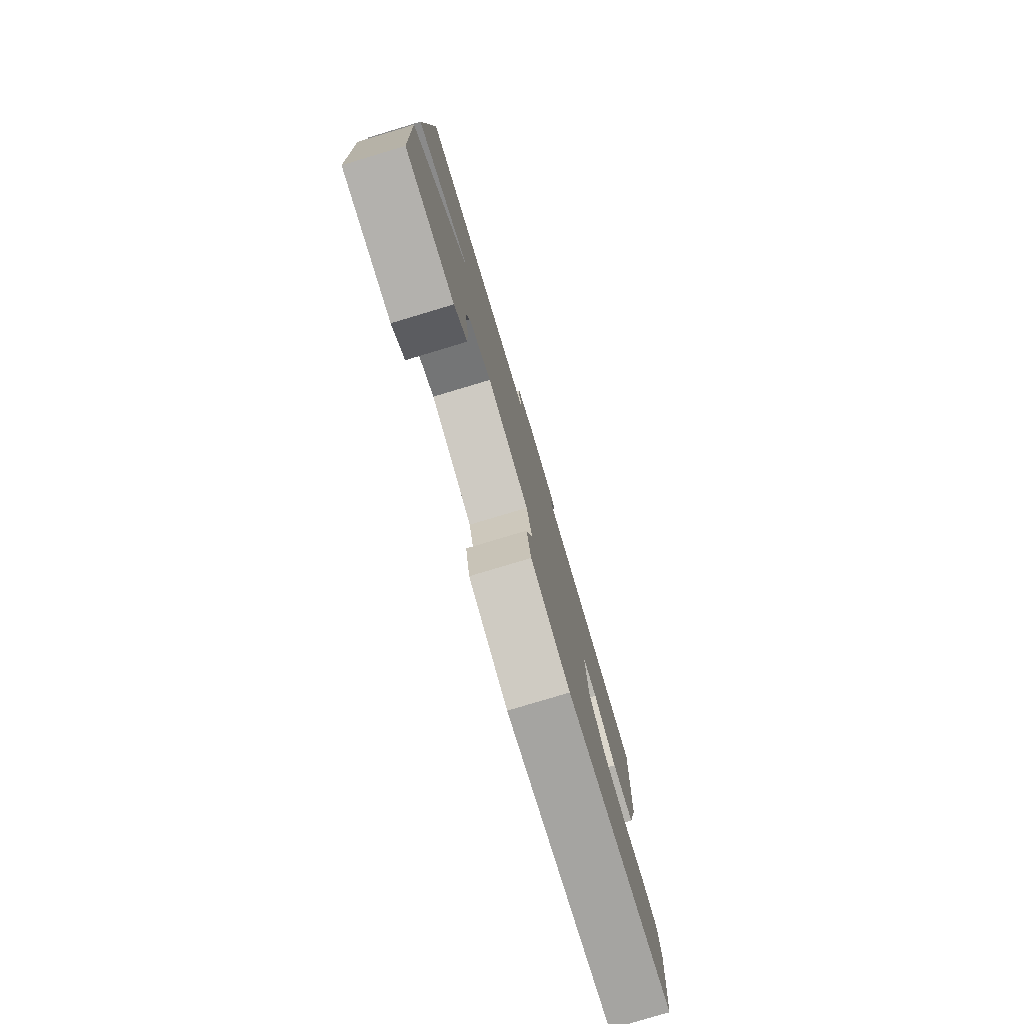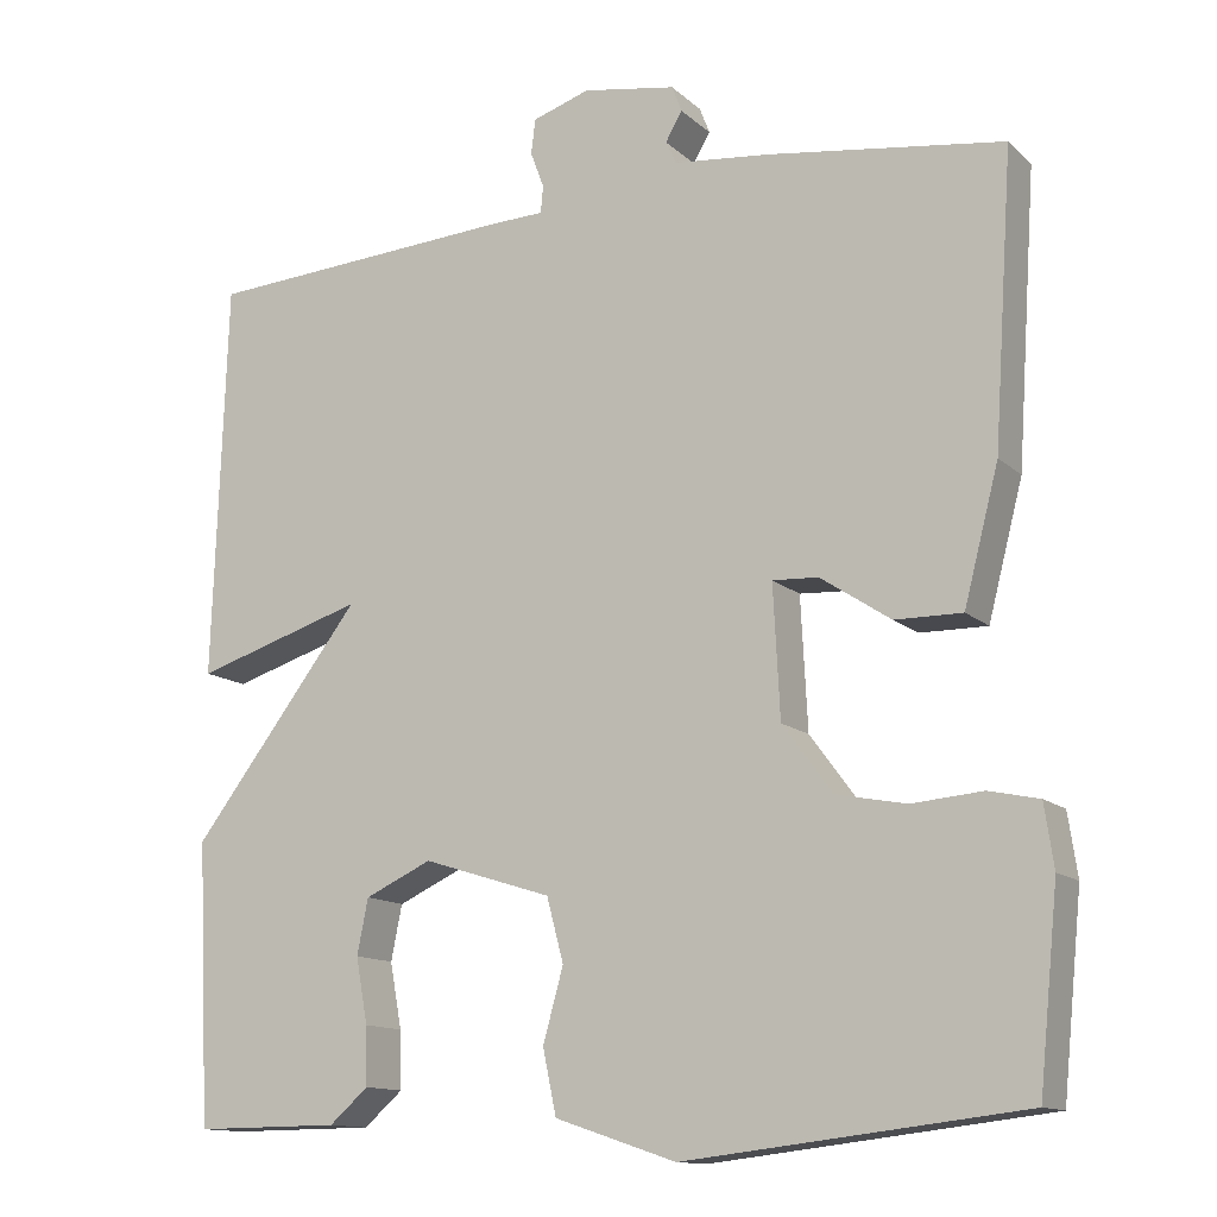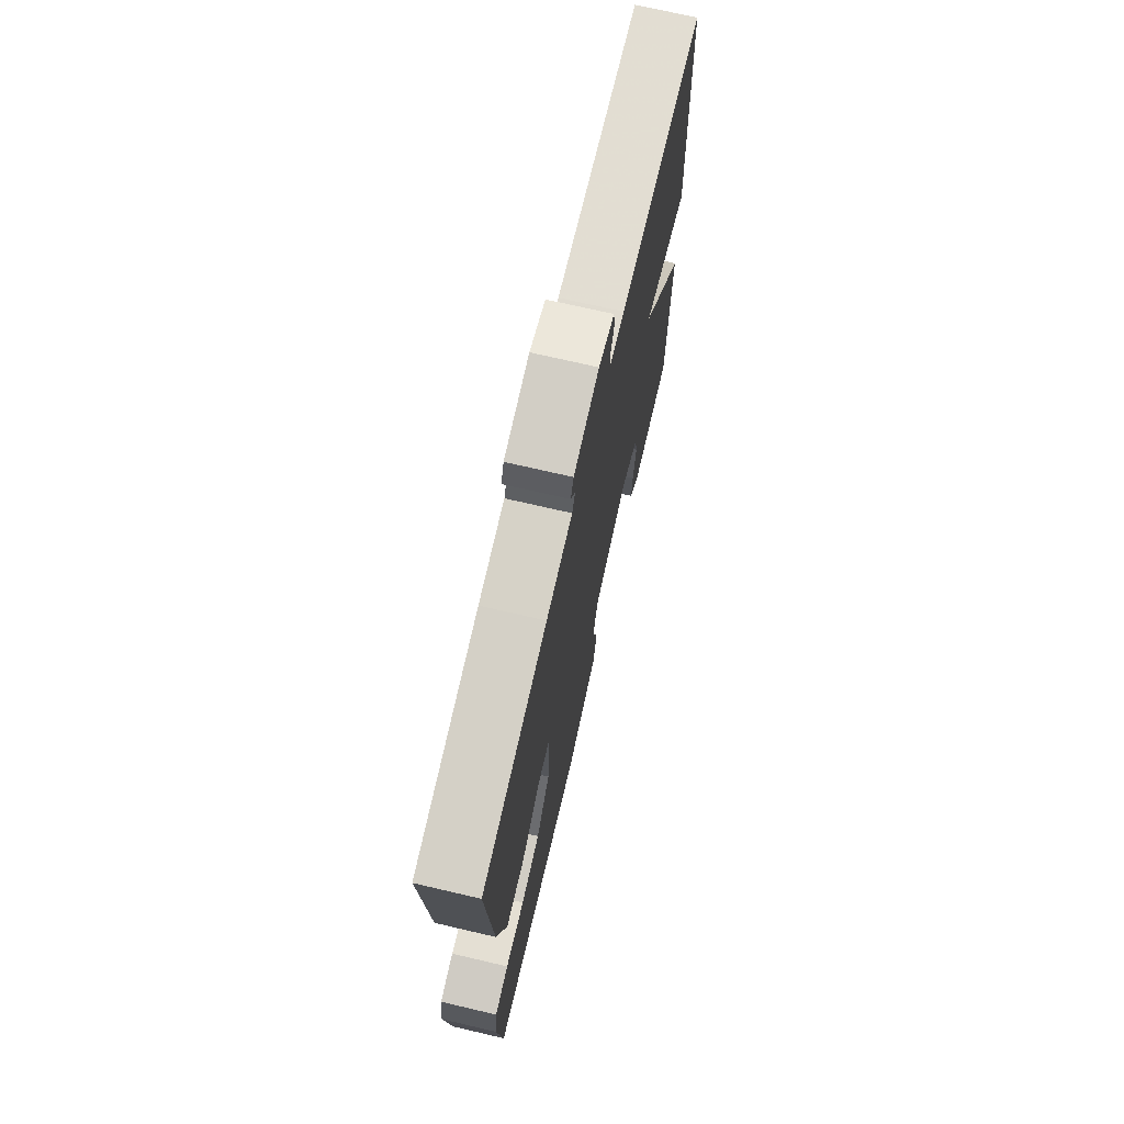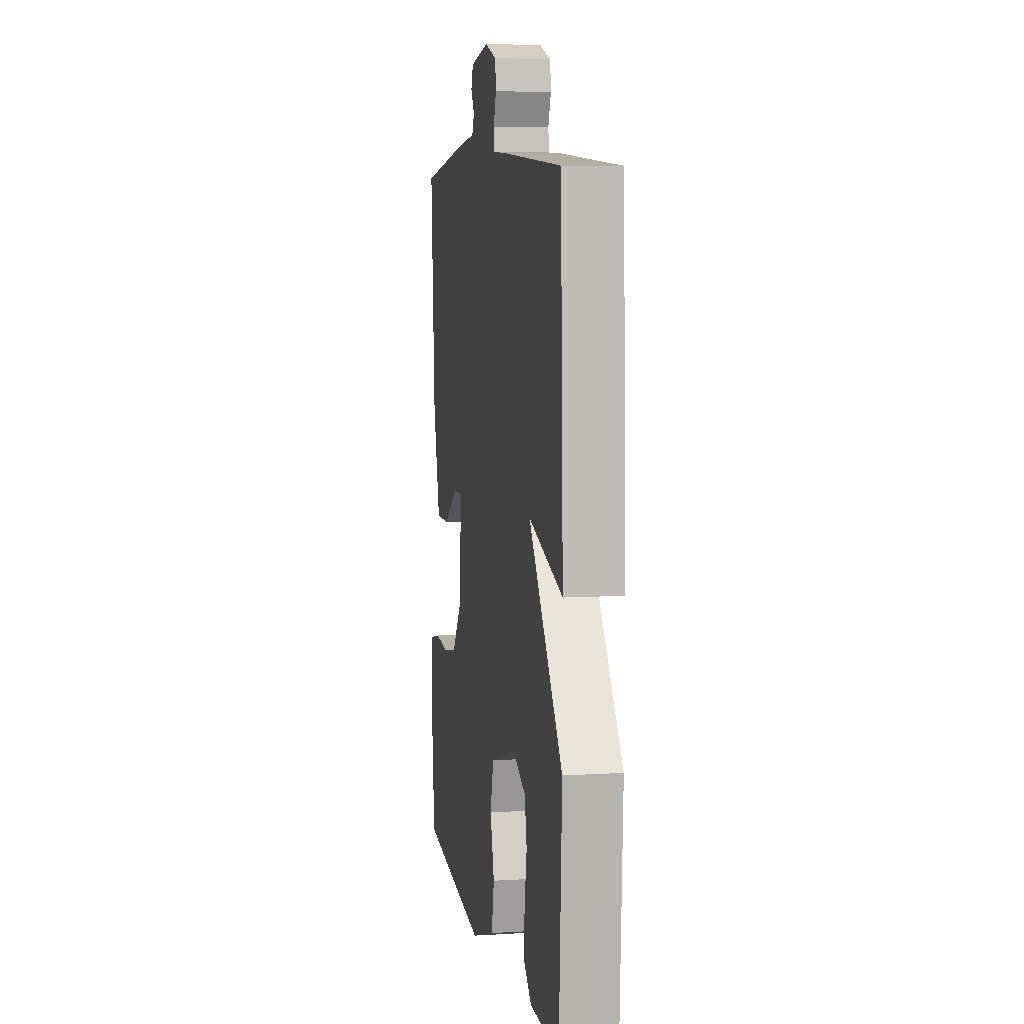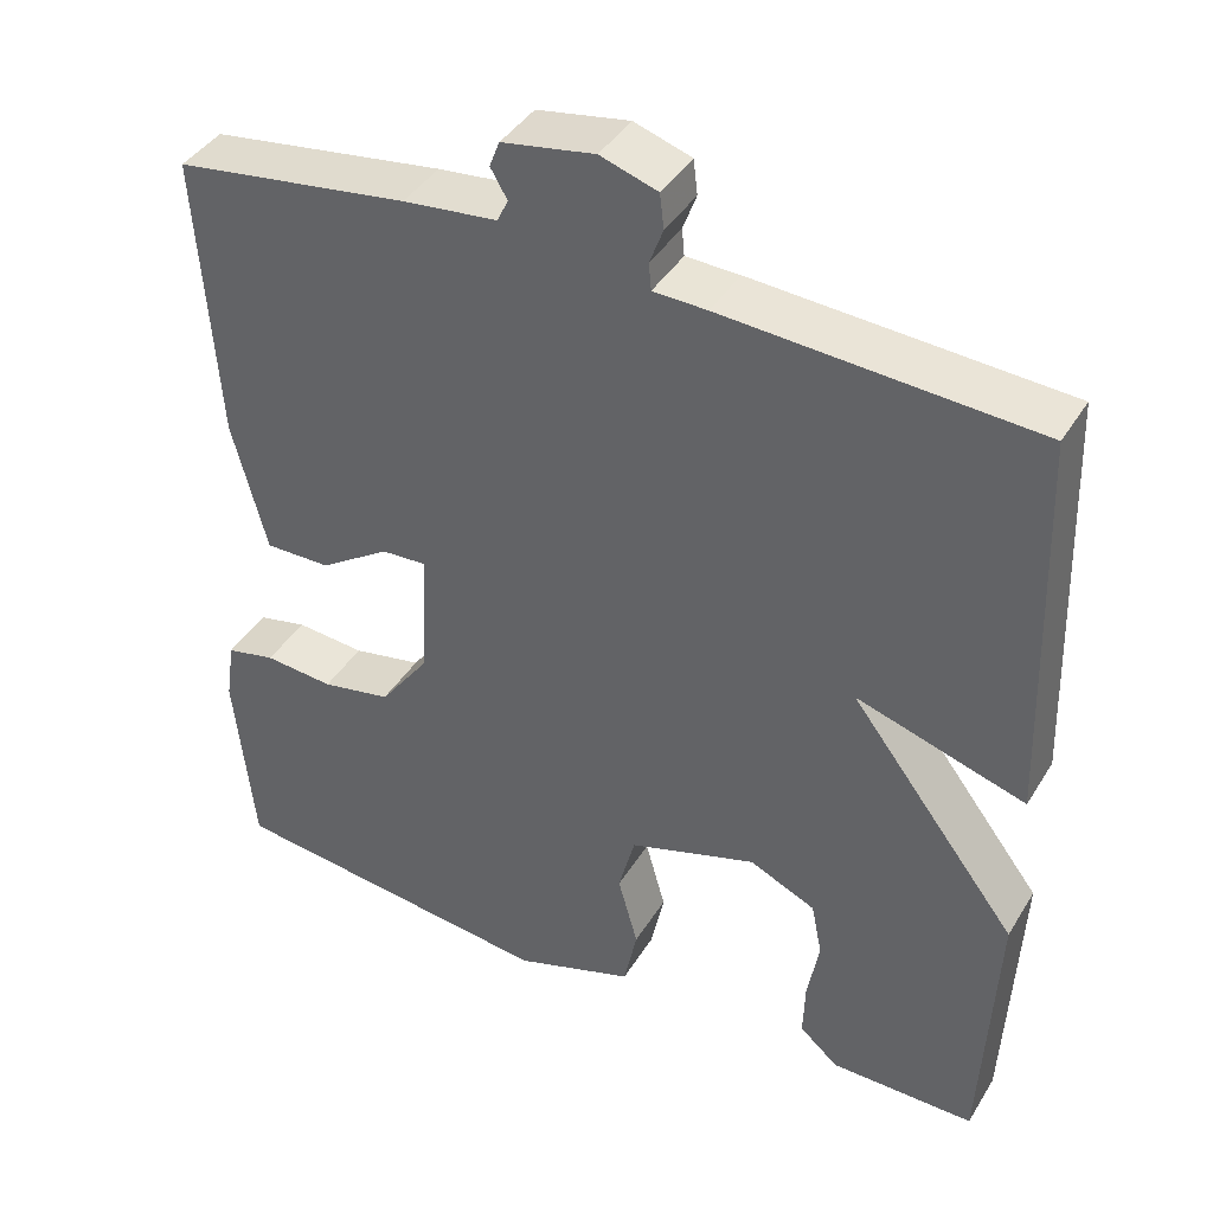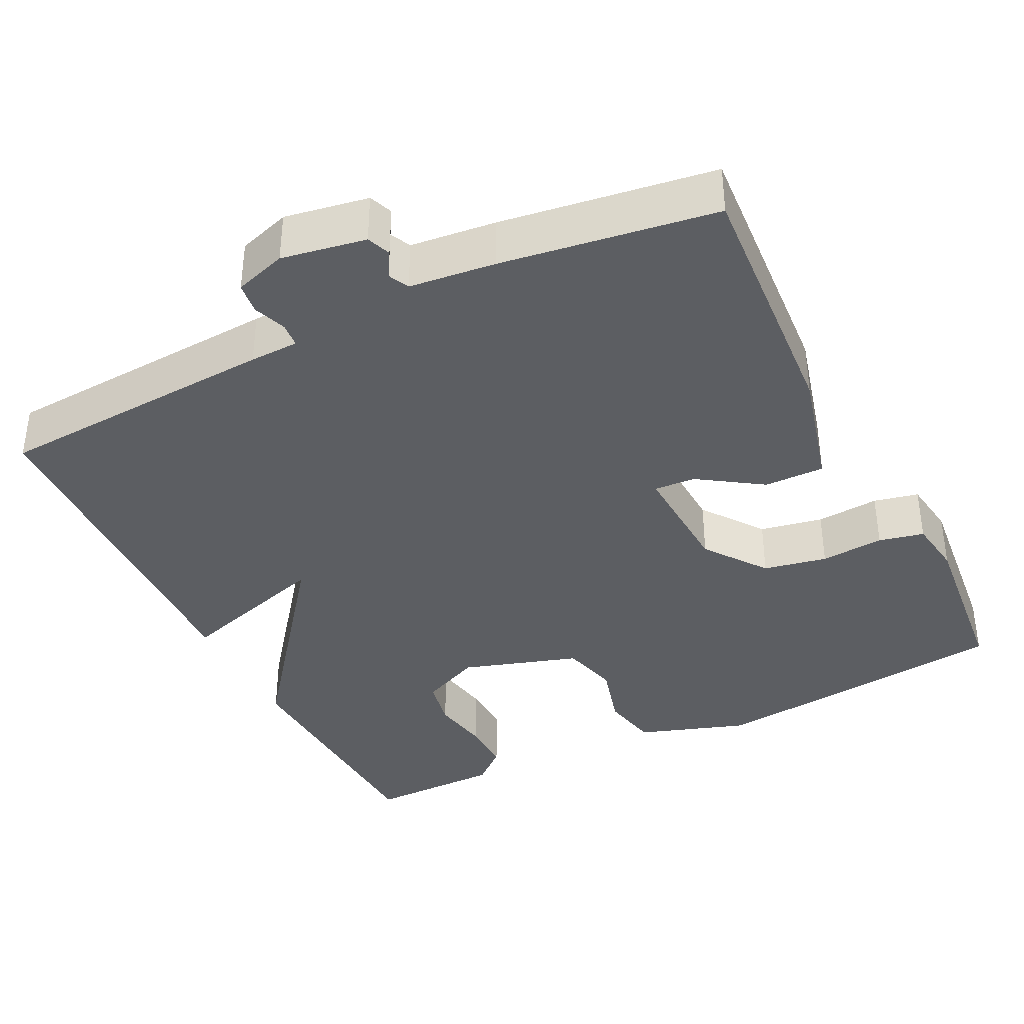
<metadata>
{"format":"obj","ext":"obj","renderer":"f3d","projection":"perspective","resolution":1024,"background":"white","views":[{"elev":-79.5,"azim":-73.3,"up":"+Z"},{"elev":-13.1,"azim":28.5,"up":"+Z"},{"elev":71.8,"azim":103.1,"up":"+Z"},{"elev":7.3,"azim":-100.0,"up":"+Z"},{"elev":40.9,"azim":-151.1,"up":"+Z"},{"elev":-37.9,"azim":26.4,"up":"+Y"}]}
</metadata>
<code>
v 0.5 0.07 0.5
v 0.477 0.07 0.157
v 0.436 0.07 -0.001
v 0.357 0.07 0
v 0.274 0.07 0.055
v 0.22 0.07 0.058
v 0.228 0.07 -0.097
v 0.287 0.07 -0.177
v 0.37 0.07 -0.193
v 0.453 0.07 -0.186
v 0.512 0.07 -0.199
v 0.523 0.07 -0.273
v 0.5 0.07 -0.5
v 0.102 0.07 -0.546
v -0.041 0.07 -0.498
v -0.057 0.07 -0.422
v -0.033 0.07 -0.336
v -0.053 0.07 -0.261
v -0.205 0.07 -0.213
v -0.284 0.07 -0.249
v -0.297 0.07 -0.314
v -0.283 0.07 -0.391
v -0.281 0.07 -0.459
v -0.327 0.07 -0.499
v -0.5 0.07 -0.5
v -0.516 0.07 -0.17
v -0.315 0.07 0.092
v -0.516 0.07 0.03
v -0.5 0.07 0.5
v -0.13 0.07 0.523
v -0.066 0.07 0.525
v -0.063 0.07 0.557
v -0.079 0.07 0.6
v -0.074 0.07 0.641
v -0.006 0.07 0.663
v 0.104 0.07 0.644
v 0.116 0.07 0.613
v 0.096 0.07 0.579
v 0.109 0.07 0.552
v 0.221 0.07 0.54
v 0.5 0 0.5
v 0.477 0 0.157
v 0.436 0 -0.001
v 0.357 0 0
v 0.274 0 0.055
v 0.22 0 0.058
v 0.228 0 -0.097
v 0.287 0 -0.177
v 0.37 0 -0.193
v 0.453 0 -0.186
v 0.512 0 -0.199
v 0.523 0 -0.273
v 0.5 0 -0.5
v 0.102 0 -0.546
v -0.041 0 -0.498
v -0.057 0 -0.422
v -0.033 0 -0.336
v -0.053 0 -0.261
v -0.205 0 -0.213
v -0.284 0 -0.249
v -0.297 0 -0.314
v -0.283 0 -0.391
v -0.281 0 -0.459
v -0.327 0 -0.499
v -0.5 0 -0.5
v -0.516 0 -0.17
v -0.315 0 0.092
v -0.516 0 0.03
v -0.5 0 0.5
v -0.13 0 0.523
v -0.066 0 0.525
v -0.063 0 0.557
v -0.079 0 0.6
v -0.074 0 0.641
v -0.006 0 0.663
v 0.104 0 0.644
v 0.116 0 0.613
v 0.096 0 0.579
v 0.109 0 0.552
v 0.221 0 0.54
f 3 4 5
f 2 3 5
f 1 2 5
f 40 1 5
f 39 40 5
f 38 39 5 6
f 36 37 38
f 35 36 38
f 34 35 38
f 33 34 38
f 32 33 38
f 38 6 7
f 32 38 7
f 31 32 7
f 29 30 31
f 28 29 31
f 27 28 31
f 27 31 7
f 26 27 7 8
f 24 25 26
f 23 24 26
f 22 23 26
f 21 22 26
f 20 21 26
f 19 20 26
f 19 26 8 9
f 18 19 9
f 12 13 14
f 11 12 14
f 10 11 14
f 9 10 14
f 18 9 14
f 17 18 14
f 14 15 16 17
f 45 44 43
f 45 43 42
f 45 42 41
f 45 41 80
f 45 80 79
f 46 45 79 78
f 78 77 76
f 78 76 75
f 78 75 74
f 78 74 73
f 78 73 72
f 47 46 78
f 47 78 72
f 47 72 71
f 71 70 69
f 71 69 68
f 71 68 67
f 47 71 67
f 48 47 67 66
f 66 65 64
f 66 64 63
f 66 63 62
f 66 62 61
f 66 61 60
f 66 60 59
f 49 48 66 59
f 49 59 58
f 54 53 52
f 54 52 51
f 54 51 50
f 54 50 49
f 54 49 58
f 54 58 57
f 57 56 55 54
f 1 41 42 2
f 2 42 43 3
f 3 43 44 4
f 4 44 45 5
f 5 45 46 6
f 6 46 47 7
f 7 47 48 8
f 8 48 49 9
f 9 49 50 10
f 10 50 51 11
f 11 51 52 12
f 12 52 53 13
f 13 53 54 14
f 14 54 55 15
f 15 55 56 16
f 16 56 57 17
f 17 57 58 18
f 18 58 59 19
f 19 59 60 20
f 20 60 61 21
f 21 61 62 22
f 22 62 63 23
f 23 63 64 24
f 24 64 65 25
f 25 65 66 26
f 26 66 67 27
f 27 67 68 28
f 28 68 69 29
f 29 69 70 30
f 30 70 71 31
f 31 71 72 32
f 32 72 73 33
f 33 73 74 34
f 34 74 75 35
f 35 75 76 36
f 36 76 77 37
f 37 77 78 38
f 38 78 79 39
f 39 79 80 40
f 40 80 41 1

</code>
